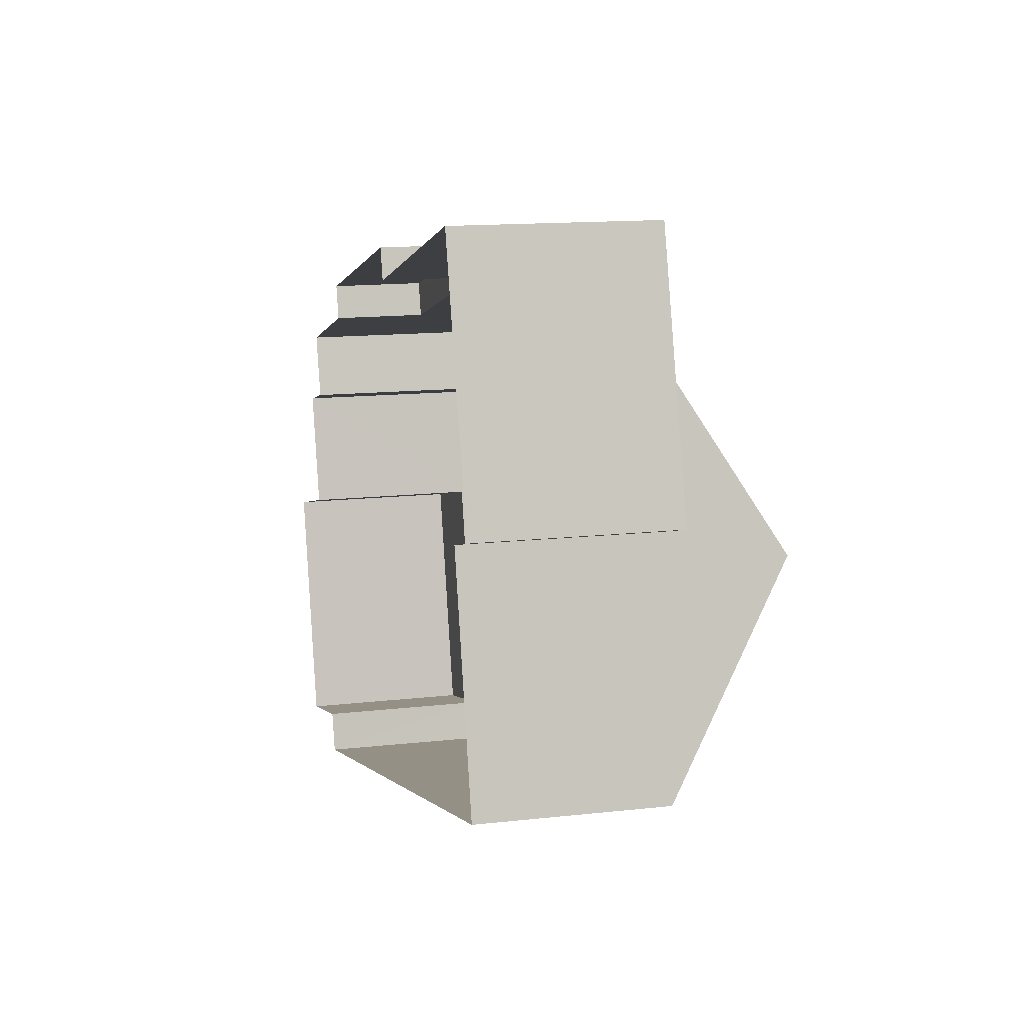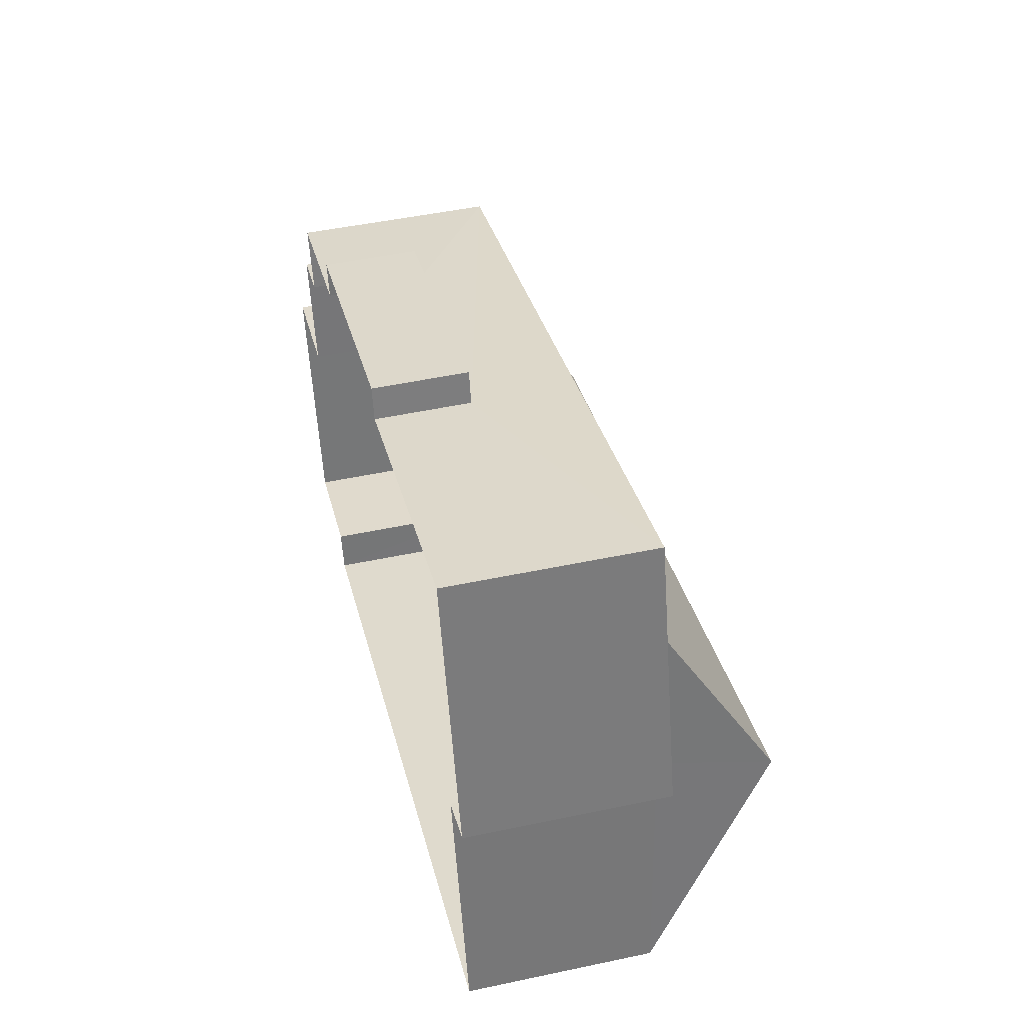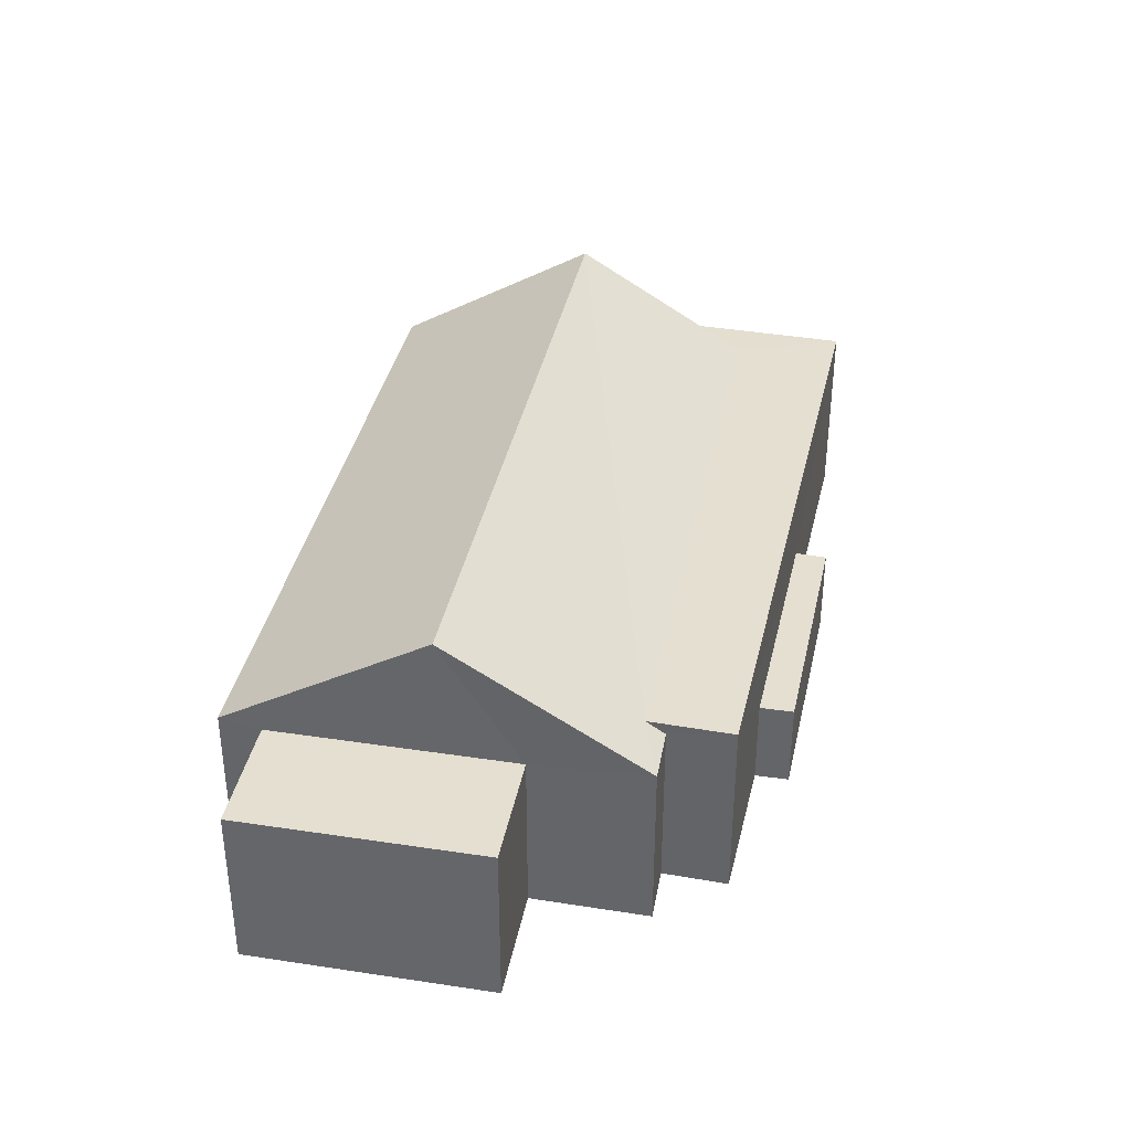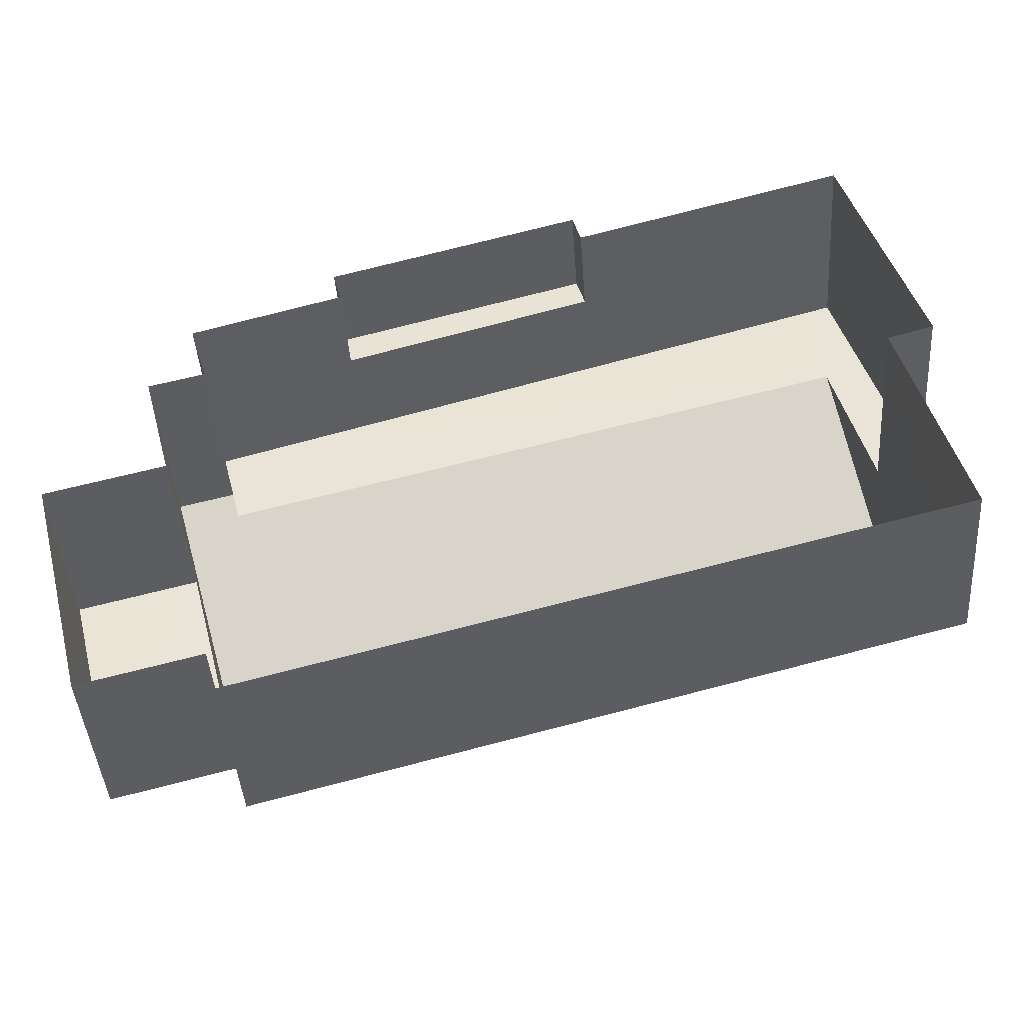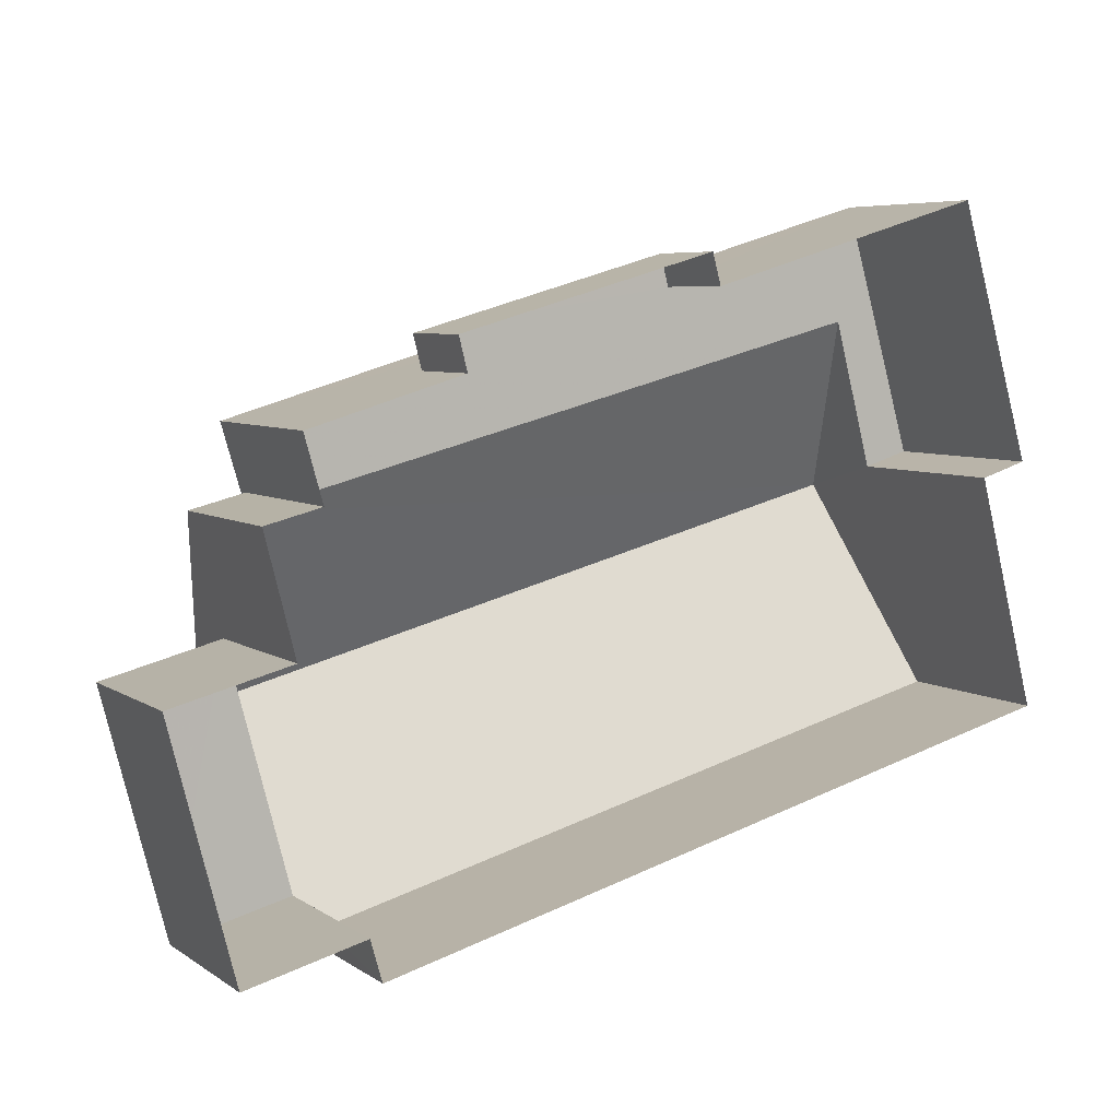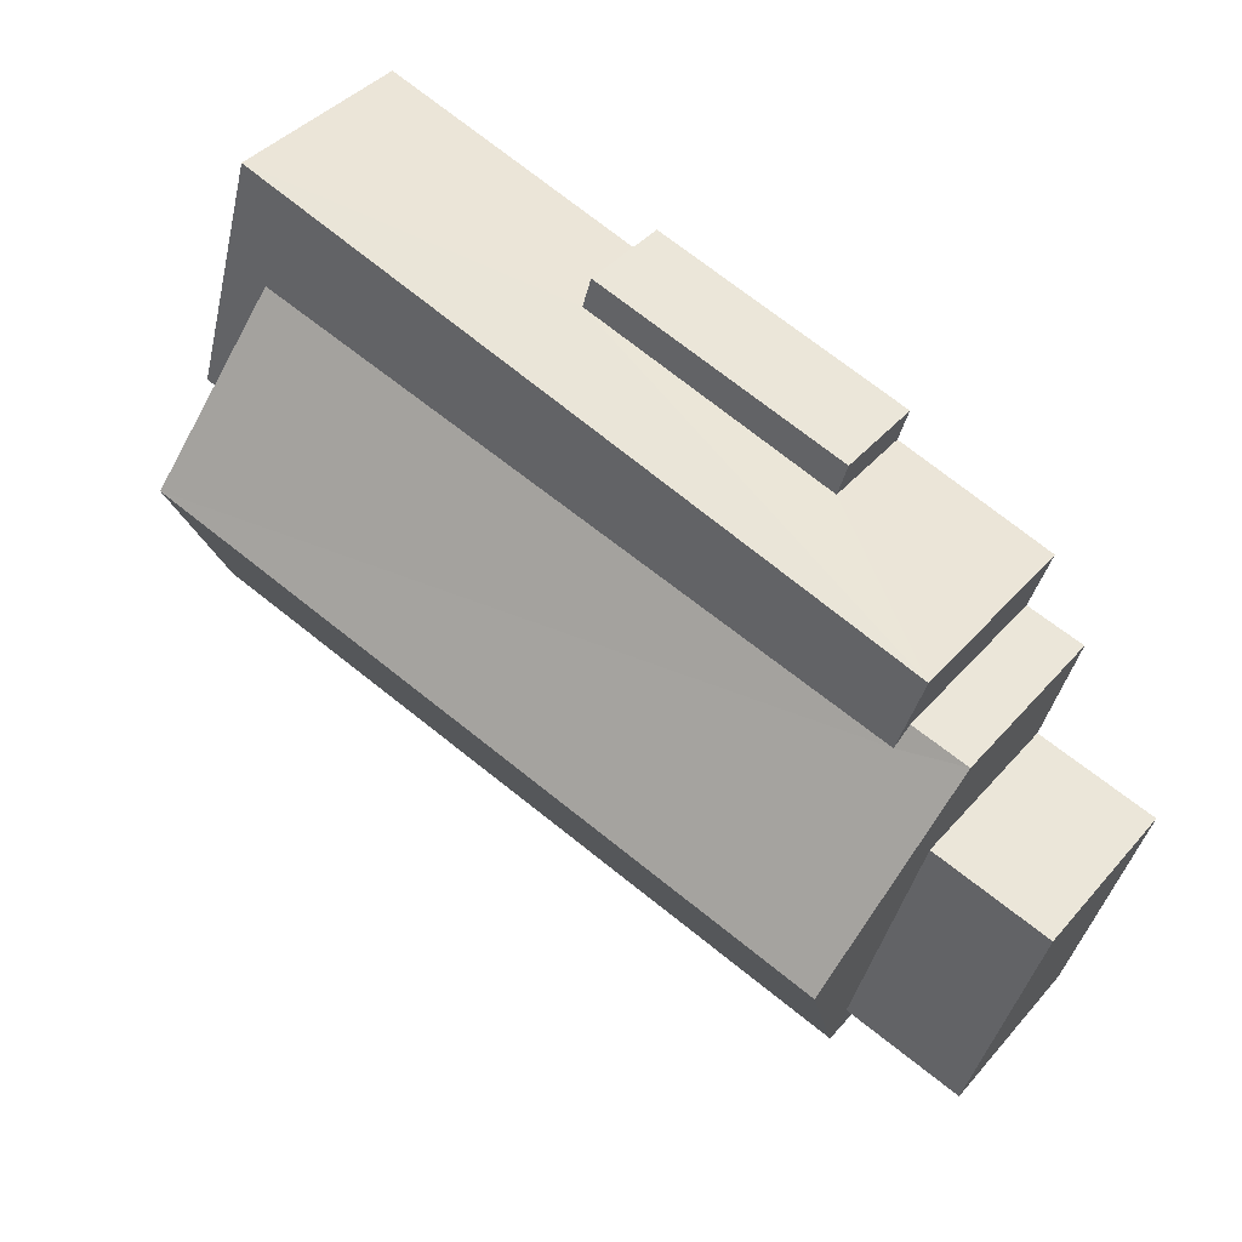
<metadata>
{"format":"obj","ext":"obj","renderer":"f3d","projection":"perspective","resolution":1024,"background":"white","views":[{"elev":14.0,"azim":-104.3,"up":"+Y"},{"elev":48.4,"azim":-103.5,"up":"+Y"},{"elev":36.7,"azim":86.4,"up":"+Z"},{"elev":-43.5,"azim":-175.9,"up":"+Y"},{"elev":6.1,"azim":151.3,"up":"+Y"},{"elev":41.2,"azim":37.1,"up":"+Y"}]}
</metadata>
<code>
v -2.197e+05 -1.246e+05 13.62
v -2.197e+05 -1.246e+05 13.62
v -2.197e+05 -1.246e+05 13.62
v -2.197e+05 -1.246e+05 13.62
v -2.197e+05 -1.246e+05 13.62
v -2.197e+05 -1.246e+05 13.62
v -2.197e+05 -1.246e+05 13.62
v -2.197e+05 -1.246e+05 13.62
v -2.197e+05 -1.246e+05 13.62
v -2.197e+05 -1.246e+05 13.62
v -2.197e+05 -1.246e+05 13.62
v -2.197e+05 -1.246e+05 13.62
v -2.197e+05 -1.246e+05 13.62
v -2.197e+05 -1.246e+05 13.62
v -2.197e+05 -1.246e+05 13.62
v -2.197e+05 -1.246e+05 13.62
v -2.197e+05 -1.246e+05 16.35
v -2.197e+05 -1.246e+05 16.35
v -2.197e+05 -1.246e+05 16.35
v -2.197e+05 -1.246e+05 16.35
v -2.197e+05 -1.246e+05 16.45
v -2.197e+05 -1.246e+05 16.45
v -2.197e+05 -1.246e+05 16.65
v -2.197e+05 -1.246e+05 18.36
v -2.197e+05 -1.246e+05 18.36
v -2.197e+05 -1.246e+05 16.65
v -2.197e+05 -1.246e+05 16.65
v -2.197e+05 -1.246e+05 16.65
v -2.197e+05 -1.246e+05 16.65
v -2.197e+05 -1.246e+05 16.65
v -2.197e+05 -1.246e+05 16.45
v -2.197e+05 -1.246e+05 16.45
v -2.197e+05 -1.246e+05 15.06
v -2.197e+05 -1.246e+05 15.06
v -2.197e+05 -1.246e+05 15.06
v -2.197e+05 -1.246e+05 15.06
f 1 2 3
f 4 1 5
f 6 4 5
f 7 8 9
f 1 3 7
f 10 7 9
f 11 10 12
f 13 5 14
f 15 14 16
f 11 16 10
f 5 1 16
f 1 7 10
f 14 5 16
f 16 1 10
f 17 18 19
f 17 20 18
f 21 22 23
f 21 23 24
f 23 25 24
f 23 26 25
f 27 26 28
f 28 26 29
f 27 30 26
f 29 26 23
f 31 32 24
f 25 31 24
f 33 34 35
f 33 36 34
f 31 3 2
f 32 31 2
f 10 35 12
f 10 33 35
f 16 11 34
f 36 16 34
f 36 15 16
f 15 36 29
f 10 9 33
f 28 29 33
f 9 28 33
f 33 29 36
f 35 11 12
f 35 34 11
f 1 4 18
f 20 1 18
f 20 2 1
f 5 13 17
f 20 17 24
f 32 2 20
f 17 13 21
f 32 20 24
f 24 17 21
f 22 15 29
f 29 23 22
f 14 15 22
f 5 19 6
f 5 17 19
f 18 4 6
f 19 18 6
f 14 21 13
f 14 22 21
f 7 27 8
f 7 30 27
f 28 9 8
f 27 28 8
f 30 7 31
f 26 30 25
f 7 3 31
f 30 31 25

</code>
